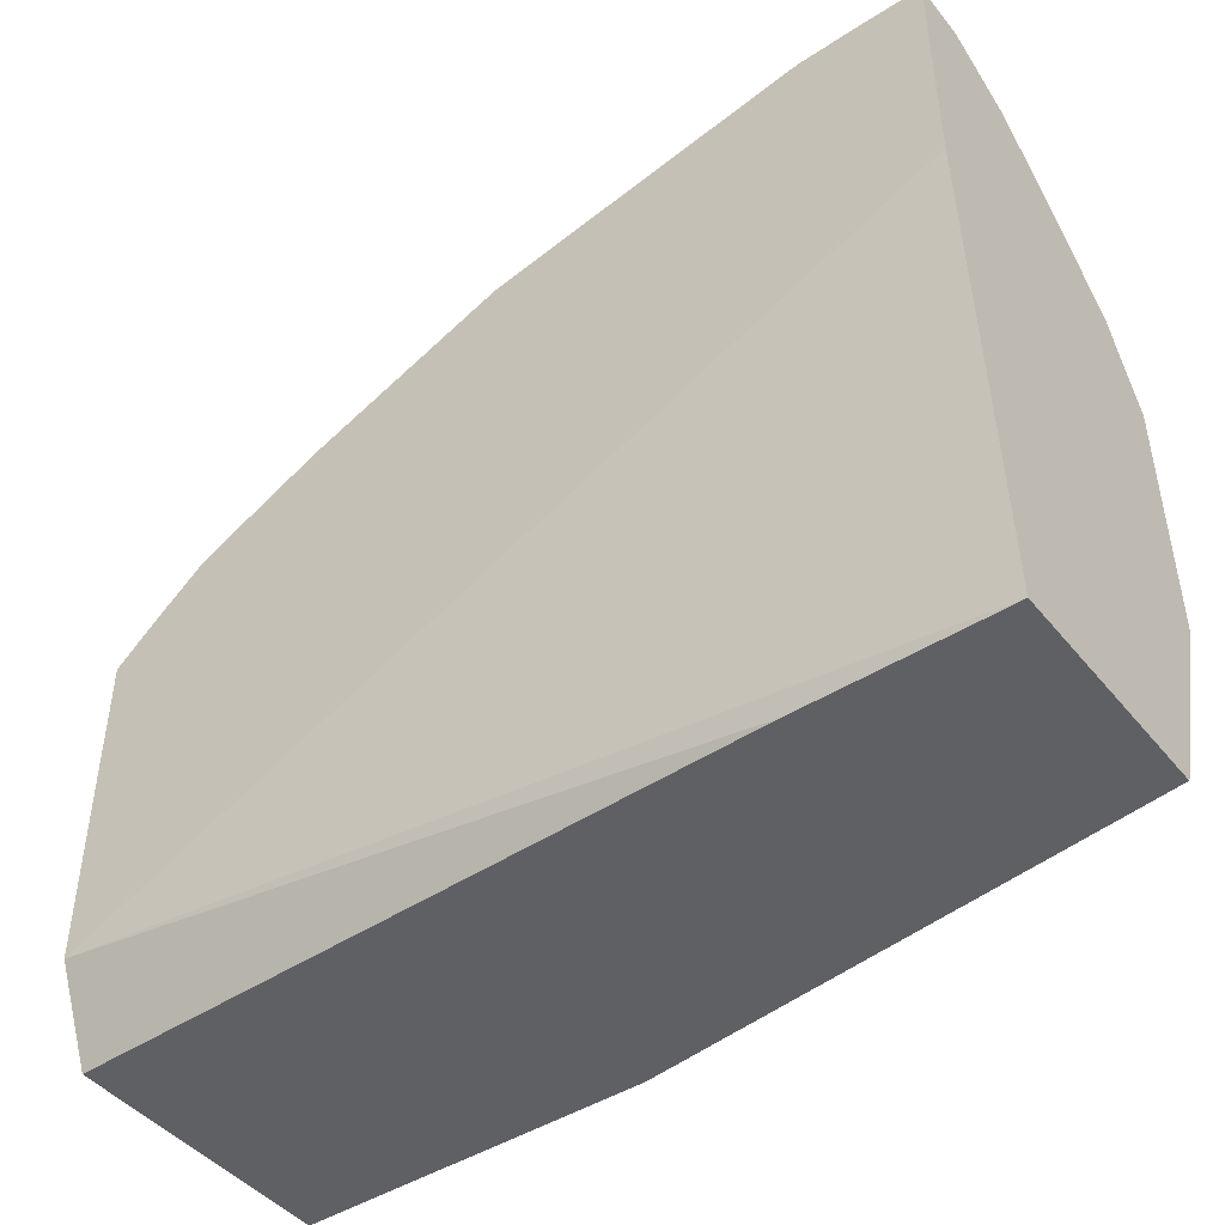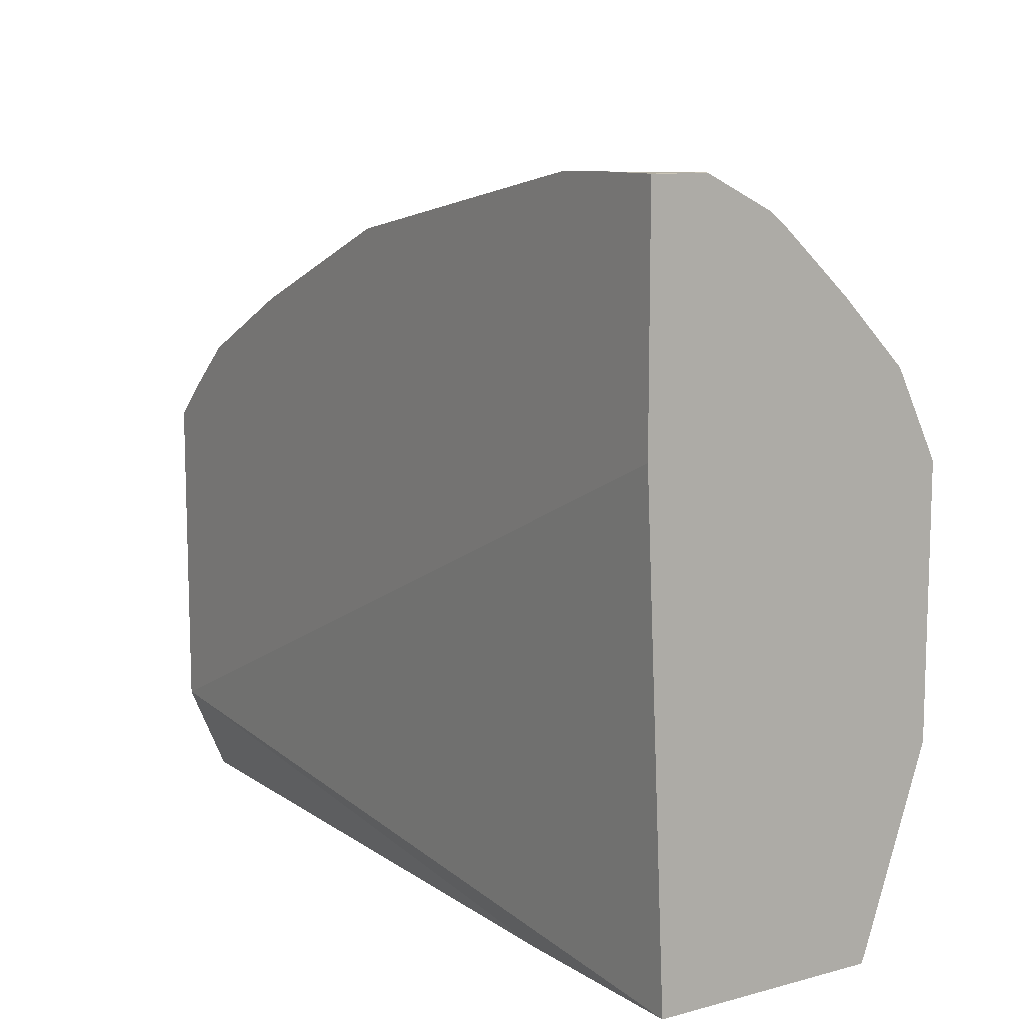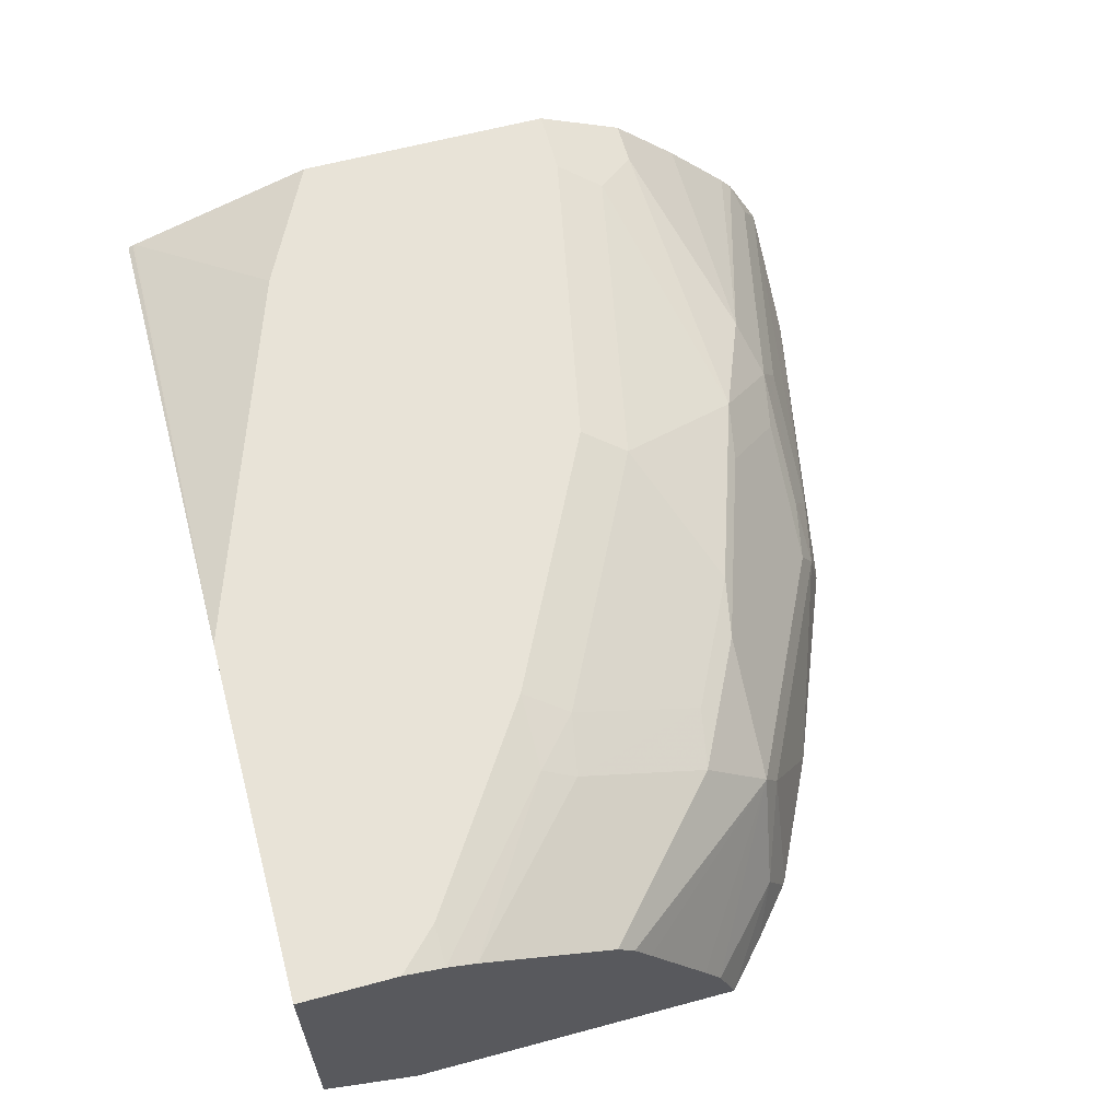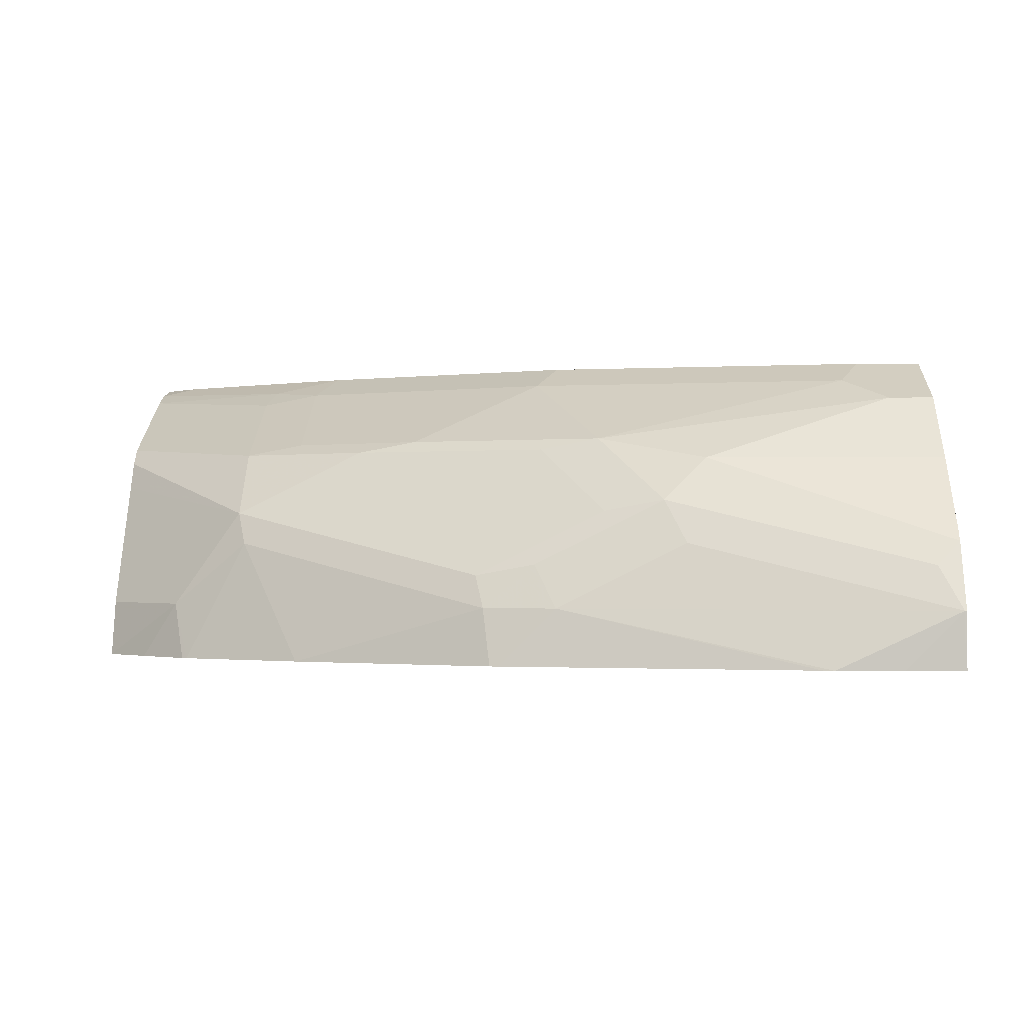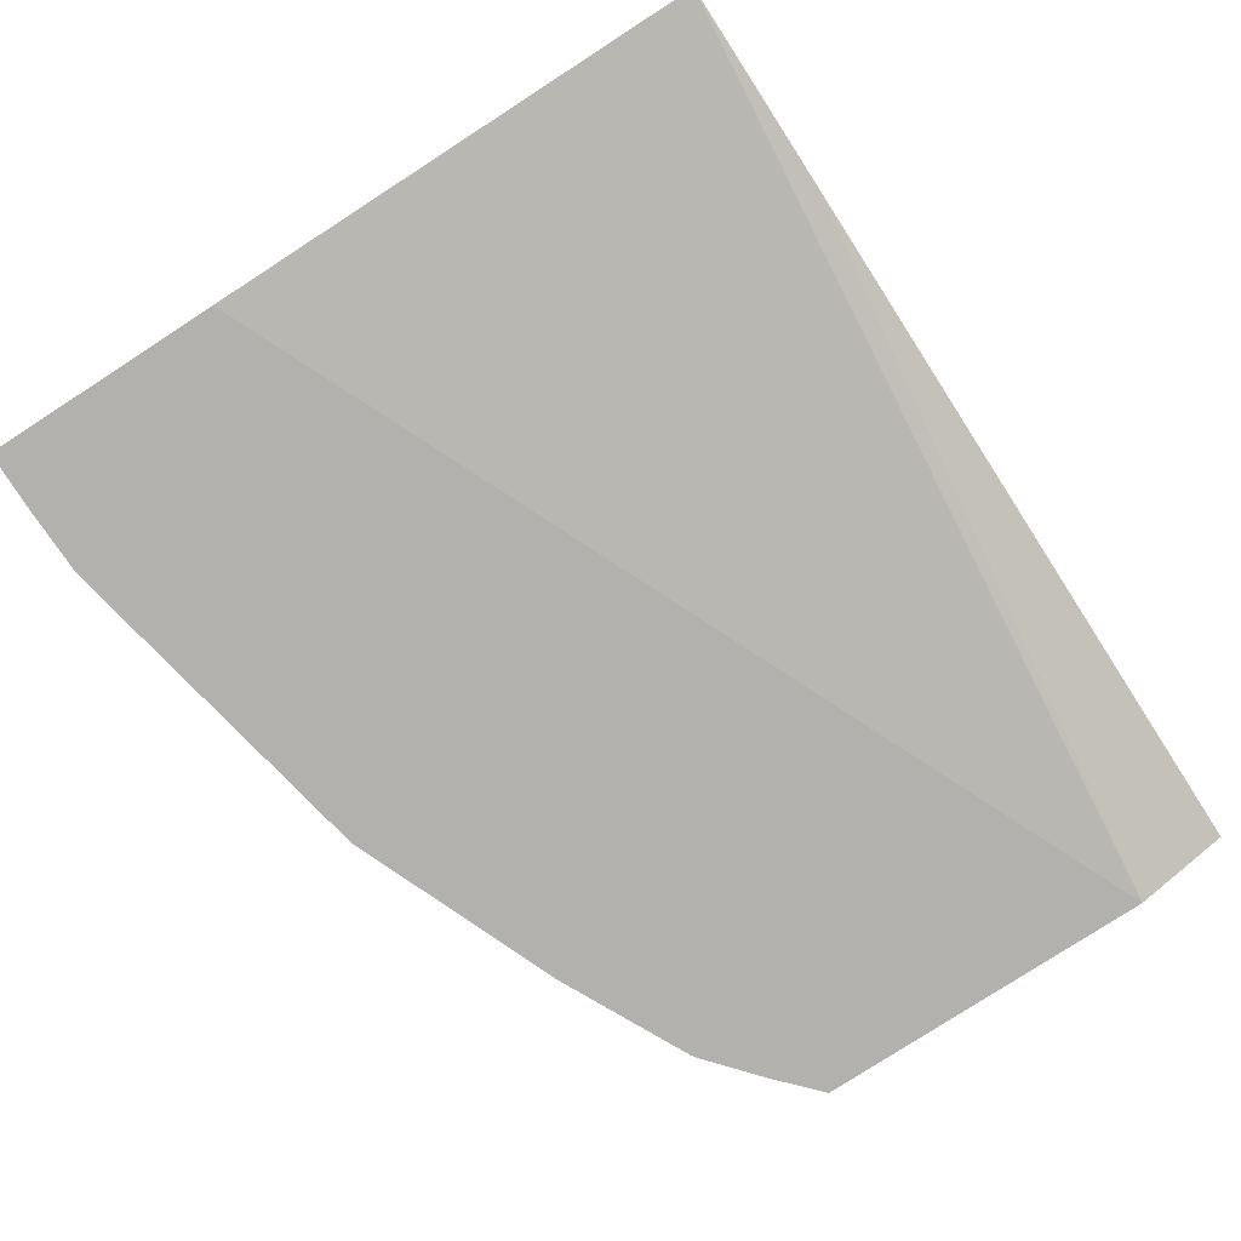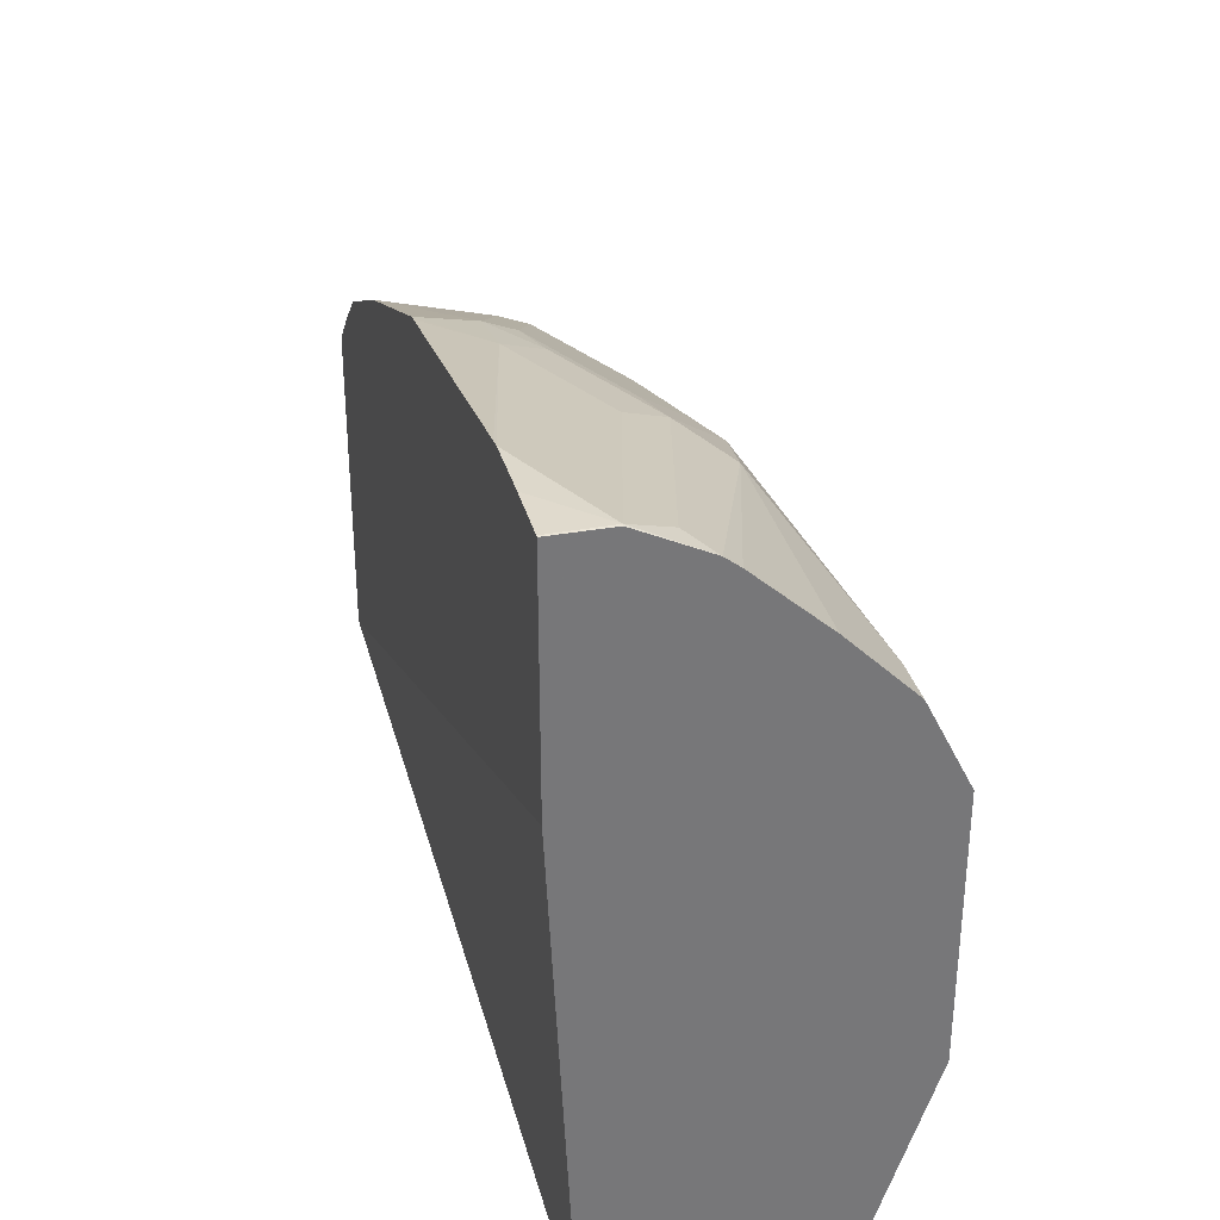
<metadata>
{"format":"obj","ext":"obj","renderer":"f3d","projection":"perspective","resolution":1024,"background":"white","views":[{"elev":-45.1,"azim":36.4,"up":"+Z"},{"elev":10.7,"azim":56.7,"up":"+Z"},{"elev":61.6,"azim":-105.3,"up":"+Y"},{"elev":-1.1,"azim":1.5,"up":"+Y"},{"elev":-79.3,"azim":122.9,"up":"+Y"},{"elev":33.0,"azim":76.0,"up":"+Z"}]}
</metadata>
<code>
v -0.5134 0.4801 0.4499
v -0.5134 0.4573 0.5034
v -0.5134 0.6416 0.4499
v -0.1132 0.4703 0.4499
v -0.5134 0.4573 0.6949
v 0.00111 0.4703 0.4499
v 0.00111 0.4573 0.7326
v -0.5134 0.6416 0.5056
v -0.3048 0.6416 0.4499
v -0.4876 0.4573 0.7185
v -0.4654 0.4906 0.7296
v -0.5134 0.4906 0.6843
v 0.00111 0.6023 0.4499
v 0.00111 0.4573 0.8678
v -0.5134 0.6365 0.5284
v -0.4906 0.6416 0.5284
v -0.07551 0.6416 0.5284
v 0.00111 0.6043 0.454
v 0.00111 0.6038 0.4529
v -0.4587 0.4573 0.7431
v -0.4556 0.4573 0.745
v -0.4198 0.5284 0.7454
v -0.4245 0.5472 0.7359
v -0.5134 0.5081 0.6742
v 0.00111 0.4904 0.8678
v 0.0001021 0.4573 0.868
v -0.5134 0.6301 0.5449
v -0.4198 0.6321 0.6038
v -0.3774 0.6416 0.6038
v 0.00111 0.6416 0.5661
v -0.3832 0.4573 0.7809
v -0.2689 0.4906 0.8208
v -0.3491 0.585 0.7359
v -0.4245 0.585 0.6982
v -0.5134 0.5923 0.6204
v -0.5134 0.5826 0.6301
v -0.5134 0.5661 0.64
v -0.2736 0.5095 0.8114
v -0.1982 0.5472 0.8114
v 0.00111 0.5295 0.8485
v -4.902e-05 0.4906 0.868
v -0.03334 0.4573 0.868
v -0.4245 0.6227 0.6227
v -0.39 0.629 0.629
v -0.3019 0.6416 0.6416
v 0.00111 0.6416 0.717
v -0.2647 0.4573 0.8291
v -0.2391 0.5158 0.8177
v -0.2265 0.4906 0.8302
v -0.2359 0.585 0.7736
v -0.3145 0.5912 0.7422
v -0.39 0.5912 0.7045
v -0.1636 0.5535 0.8177
v -0.2013 0.5912 0.7799
v -0.01259 0.5158 0.8554
v 0.00111 0.5378 0.842
v -0.1384 0.5787 0.8051
v -0.151 0.5284 0.8302
v -0.07163 0.4573 0.8669
v -0.2391 0.629 0.7045
v -0.2265 0.6416 0.6793
v 0.00111 0.629 0.7422
v -0.03778 0.6416 0.717
v -0.2597 0.4573 0.8302
v -0.07772 0.4573 0.8658
v -0.02518 0.6164 0.7673
v -0.05032 0.629 0.7422
v 0.00111 0.5787 0.8051
v 0.00111 0.6164 0.7673
f 32 49 48
f 31 47 32
f 32 48 38
f 32 47 49
f 29 44 45
f 33 50 54
f 34 43 35
f 33 51 52
f 33 52 34
f 34 52 43
f 39 53 54
f 38 48 39
f 28 44 29
f 33 54 51
f 28 43 44
f 23 33 34
f 27 35 43
f 26 41 42
f 25 41 26
f 25 40 41
f 23 50 33
f 62 66 69
f 23 38 39
f 23 37 24
f 23 36 37
f 23 35 36
f 23 34 35
f 22 38 23
f 22 32 38
f 39 54 50
f 27 43 28
f 39 48 53
f 57 69 66
f 40 56 57
f 22 31 32
f 62 67 66
f 60 63 61
f 60 67 63
f 57 68 69
f 56 68 57
f 54 67 60
f 54 66 67
f 54 57 66
f 53 57 54
f 53 55 57
f 53 58 55
f 51 54 60
f 51 60 52
f 40 55 41
f 49 64 65
f 48 58 53
f 48 49 58
f 47 64 49
f 46 67 62
f 46 63 67
f 45 60 61
f 44 60 45
f 44 52 60
f 43 52 44
f 41 59 42
f 41 49 59
f 41 58 49
f 41 55 58
f 40 57 55
f 49 65 59
f 21 31 22
f 23 39 50
f 15 29 16
f 3 8 16
f 2 10 5
f 2 20 10
f 2 21 20
f 2 31 21
f 2 47 31
f 2 64 47
f 2 65 64
f 2 59 65
f 2 42 59
f 2 26 42
f 2 14 26
f 2 7 14
f 2 4 6
f 3 16 29
f 1 4 2
f 1 13 6
f 1 9 13
f 1 3 9
f 1 8 3
f 1 15 8
f 1 27 15
f 1 35 27
f 1 36 35
f 1 37 36
f 1 24 37
f 1 12 24
f 1 5 12
f 1 2 5
f 17 30 18
f 1 6 4
f 3 29 45
f 2 6 7
f 3 61 63
f 6 14 7
f 8 15 16
f 9 17 18
f 9 18 19
f 10 20 11
f 11 20 21
f 6 25 14
f 11 21 22
f 11 23 12
f 12 23 24
f 14 25 26
f 15 27 28
f 3 45 61
f 15 28 29
f 11 22 23
f 6 40 25
f 9 19 13
f 3 46 30
f 3 63 46
f 6 56 40
f 3 30 17
f 3 17 9
f 5 10 11
f 6 13 19
f 6 19 18
f 5 11 12
f 6 30 46
f 6 46 62
f 6 62 69
f 6 69 68
f 6 68 56
f 6 18 30

</code>
